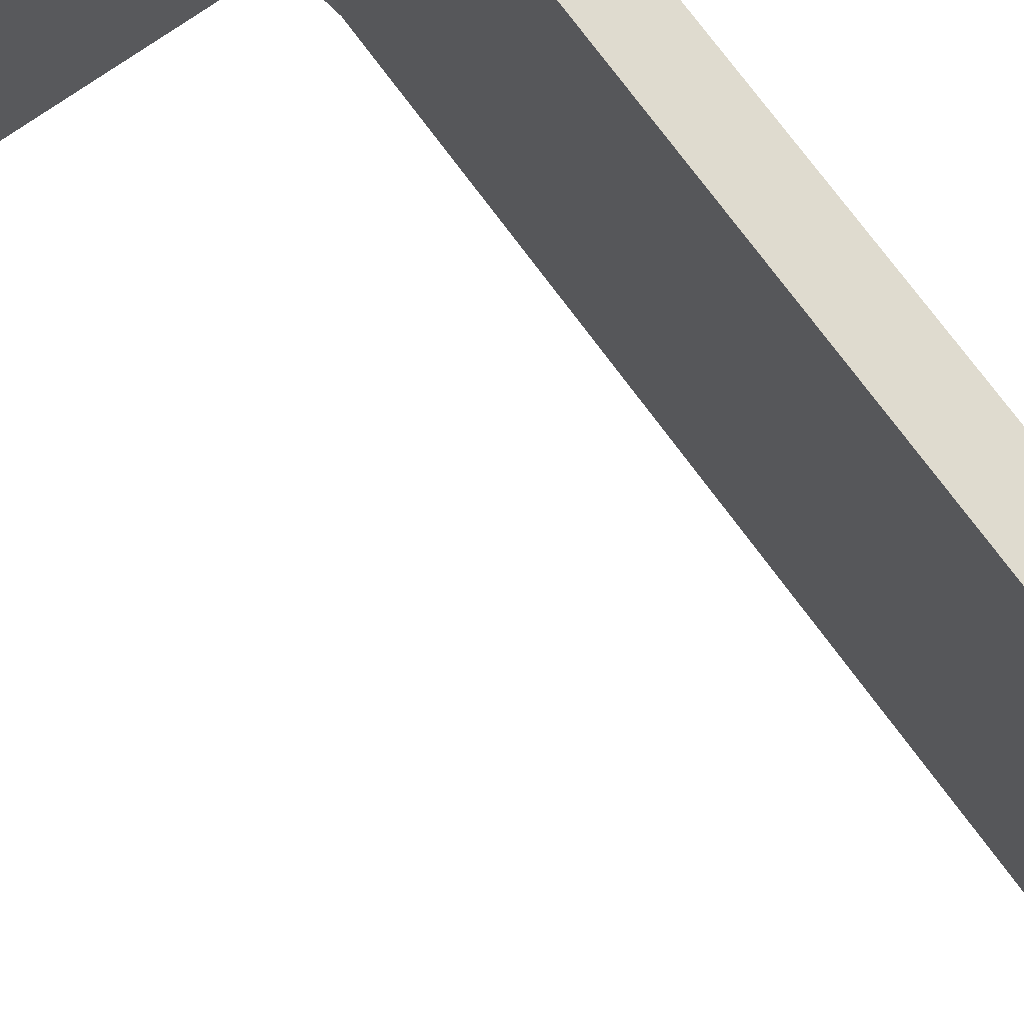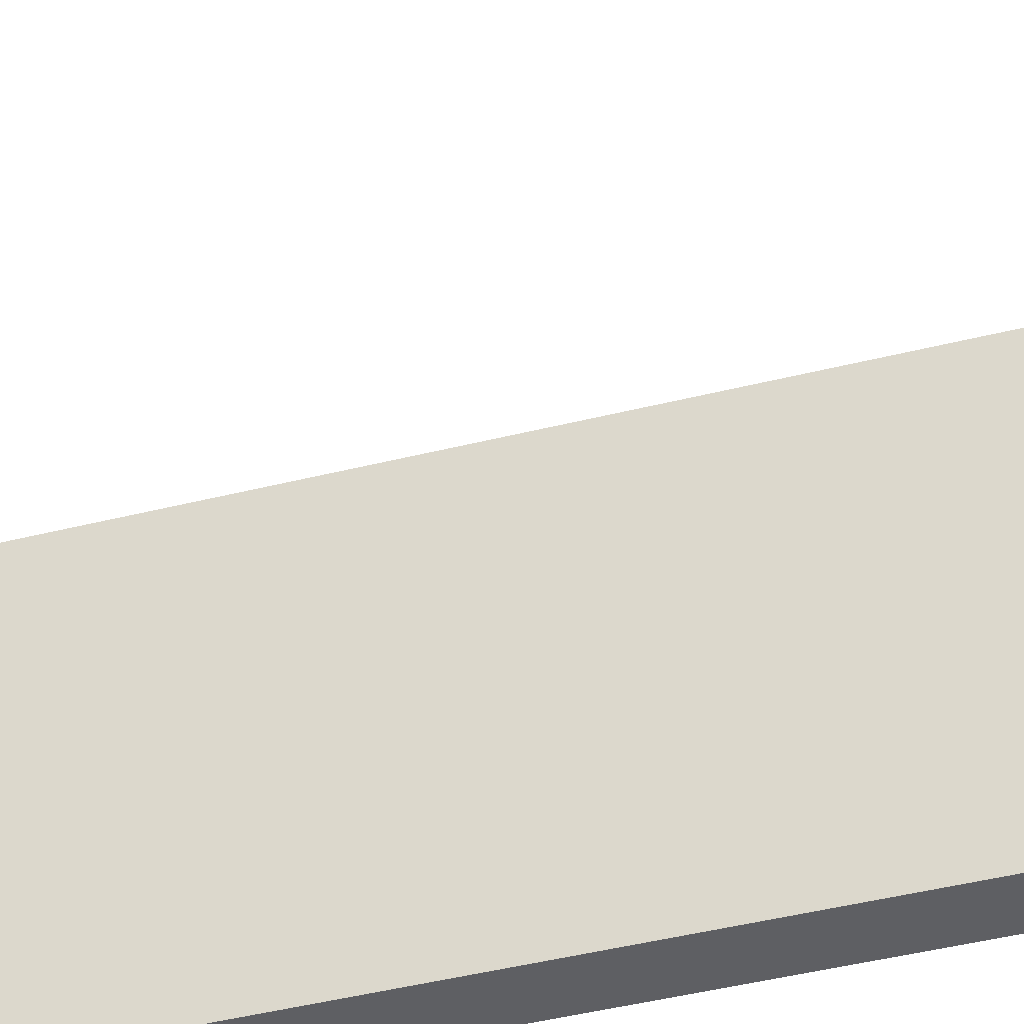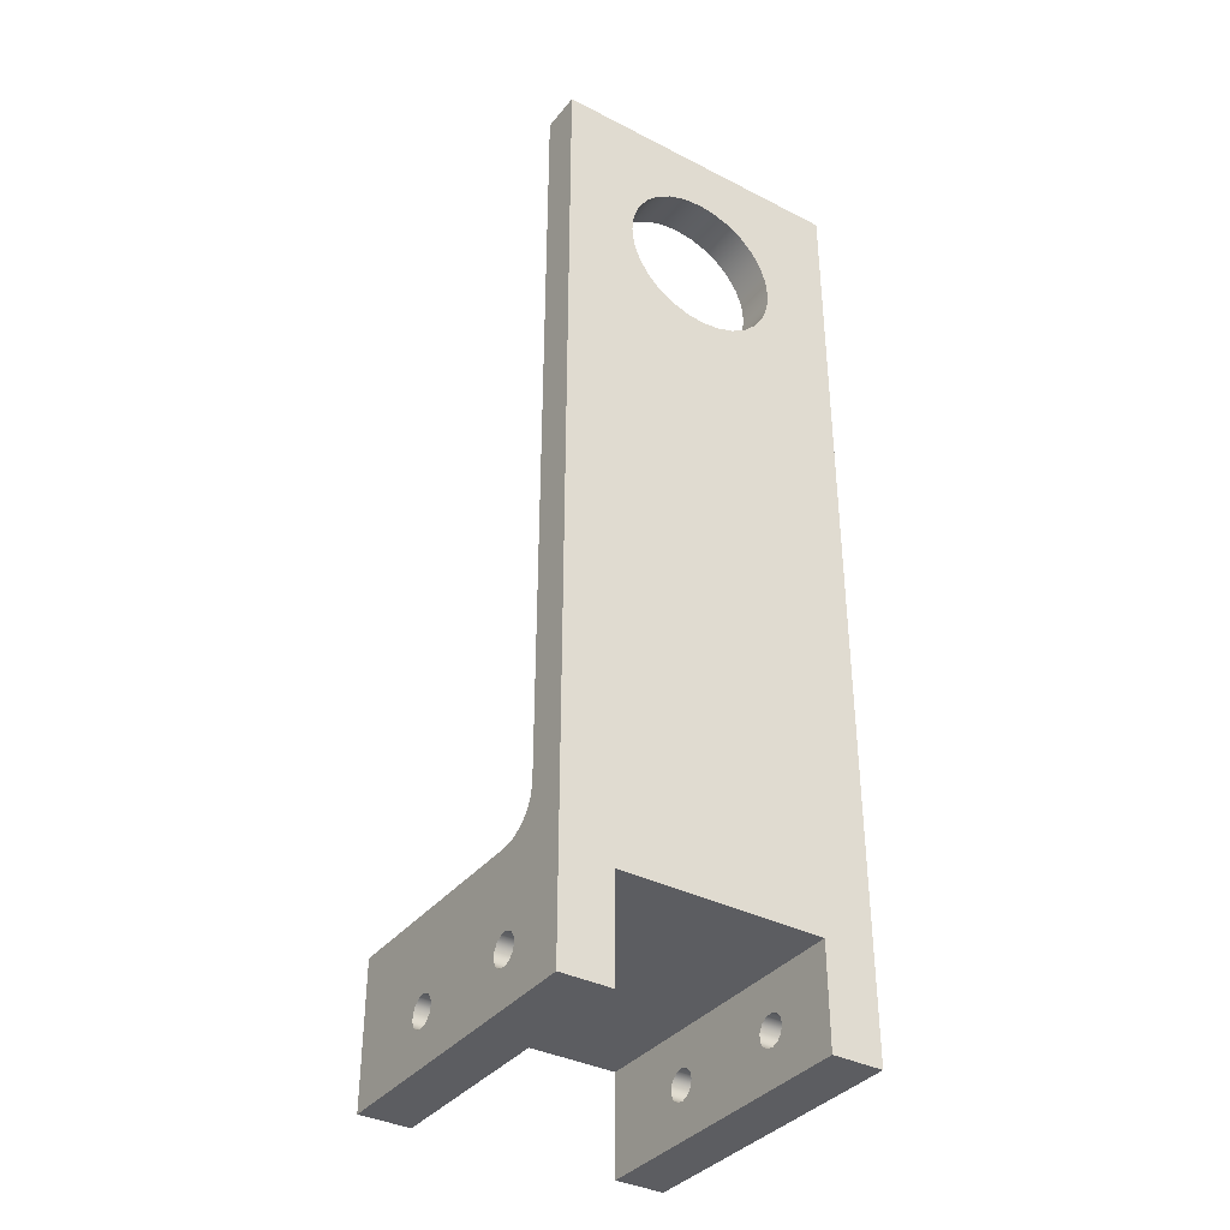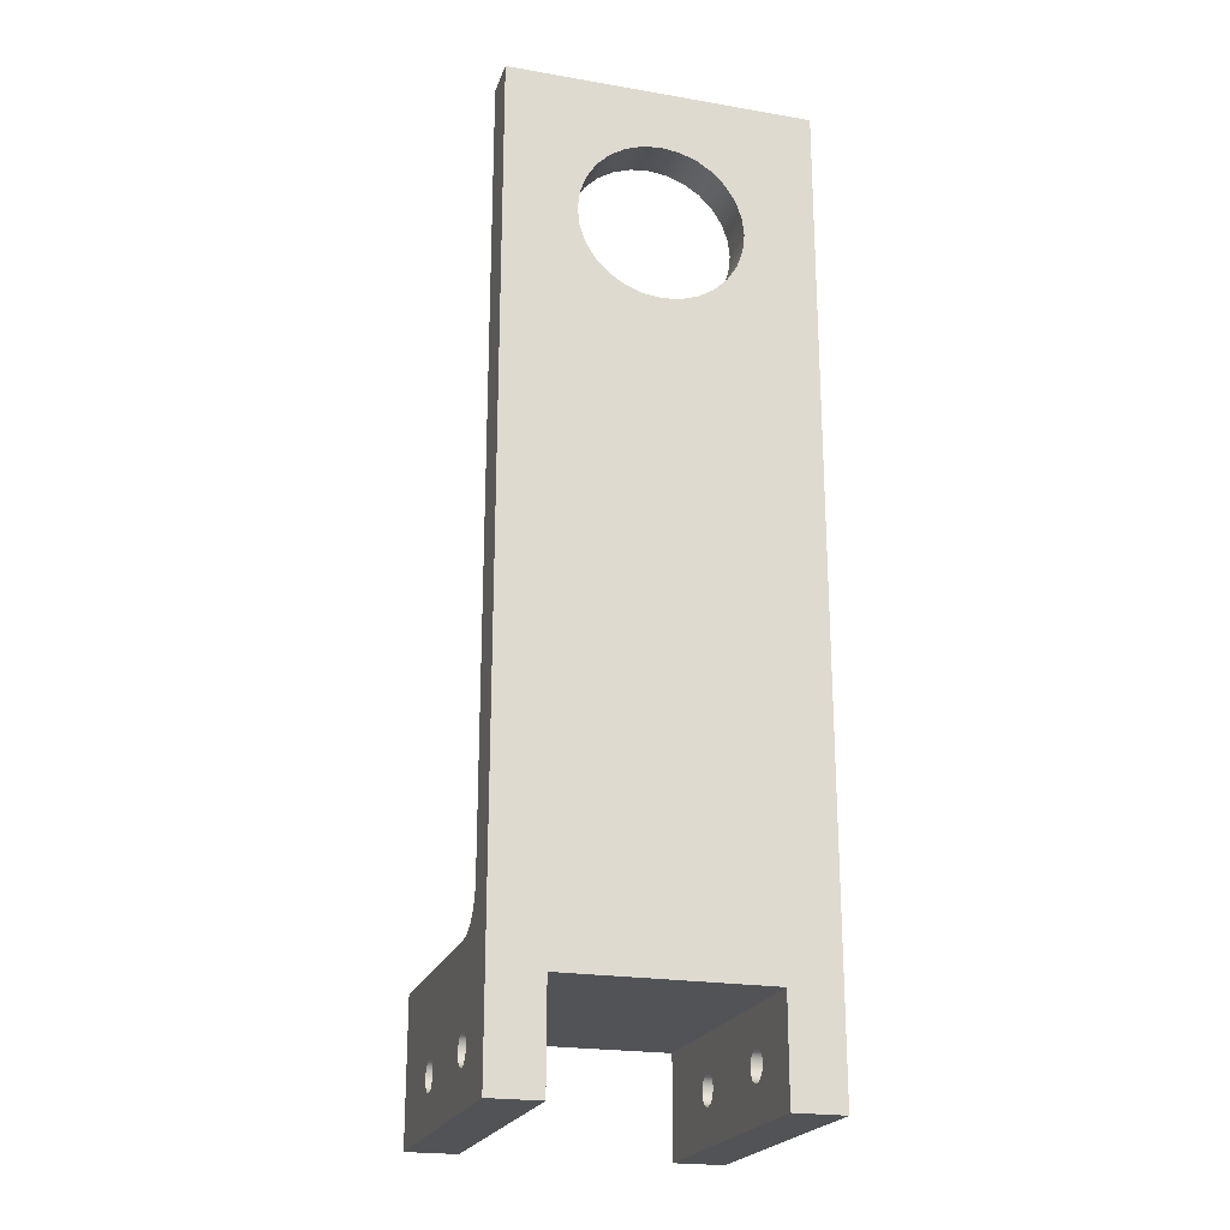
<metadata>
{"format":"obj","ext":"obj","renderer":"f3d","projection":"perspective","resolution":1024,"background":"white","views":[{"elev":70.4,"azim":144.3,"up":"+Z"},{"elev":-41.8,"azim":107.2,"up":"+Z"},{"elev":-36.5,"azim":-123.6,"up":"+Y"},{"elev":-21.9,"azim":-106.6,"up":"+Y"}]}
</metadata>
<code>
v 3.7 -1 6
v 3.734 -1.139 6
v 3.83 -1.247 6
v 3.964 -1.298 6
v 4.106 -1.281 6
v 4.225 -1.199 6
v 4.291 -1.072 6
v 4.291 -0.9282 6
v 4.225 -0.8011 6
v 4.106 -0.7195 6
v 3.964 -0.7022 6
v 3.83 -0.7531 6
v 3.734 -0.8606 6
v 3.7 -1 5
v 3.734 -0.8606 5
v 3.83 -0.7531 5
v 3.964 -0.7022 5
v 4.106 -0.7195 5
v 4.225 -0.8011 5
v 4.291 -0.9282 5
v 4.291 -1.072 5
v 4.225 -1.199 5
v 4.106 -1.281 5
v 3.964 -1.298 5
v 3.83 -1.247 5
v 3.734 -1.139 5
v 3.7 -1 5
v 3.7 -1 6
v 3.7 -1 1
v 3.734 -1.139 1
v 3.83 -1.247 1
v 3.964 -1.298 1
v 4.106 -1.281 1
v 4.225 -1.199 1
v 4.291 -1.072 1
v 4.291 -0.9282 1
v 4.225 -0.8011 1
v 4.106 -0.7195 1
v 3.964 -0.7022 1
v 3.83 -0.7531 1
v 3.734 -0.8606 1
v 3.7 -1 0
v 3.734 -0.8606 0
v 3.83 -0.7531 0
v 3.964 -0.7022 0
v 4.106 -0.7195 0
v 4.225 -0.8011 0
v 4.291 -0.9282 0
v 4.291 -1.072 0
v 4.225 -1.199 0
v 4.106 -1.281 0
v 3.964 -1.298 0
v 3.83 -1.247 0
v 3.734 -1.139 0
v 3.7 -1 0
v 3.7 -1 1
v 1.2 -1 6
v 1.234 -1.139 6
v 1.33 -1.247 6
v 1.464 -1.298 6
v 1.606 -1.281 6
v 1.725 -1.199 6
v 1.791 -1.072 6
v 1.791 -0.9282 6
v 1.725 -0.8011 6
v 1.606 -0.7195 6
v 1.464 -0.7022 6
v 1.33 -0.7531 6
v 1.234 -0.8606 6
v 1.2 -1 5
v 1.234 -0.8606 5
v 1.33 -0.7531 5
v 1.464 -0.7022 5
v 1.606 -0.7195 5
v 1.725 -0.8011 5
v 1.791 -0.9282 5
v 1.791 -1.072 5
v 1.725 -1.199 5
v 1.606 -1.281 5
v 1.464 -1.298 5
v 1.33 -1.247 5
v 1.234 -1.139 5
v 1.2 -1 5
v 1.2 -1 6
v 1.2 -1 1
v 1.234 -1.139 1
v 1.33 -1.247 1
v 1.464 -1.298 1
v 1.606 -1.281 1
v 1.725 -1.199 1
v 1.791 -1.072 1
v 1.791 -0.9282 1
v 1.725 -0.8011 1
v 1.606 -0.7195 1
v 1.464 -0.7022 1
v 1.33 -0.7531 1
v 1.234 -0.8606 1
v 1.2 -1 0
v 1.234 -0.8606 0
v 1.33 -0.7531 0
v 1.464 -0.7022 0
v 1.606 -0.7195 0
v 1.725 -0.8011 0
v 1.791 -0.9282 0
v 1.791 -1.072 0
v 1.725 -1.199 0
v 1.606 -1.281 0
v 1.464 -1.298 0
v 1.33 -1.247 0
v 1.234 -1.139 0
v 1.2 -1 0
v 1.2 -1 1
v 0.8 14 4.6
v 0.8 13.64 4.56
v 0.8 13.31 4.442
v 0.8 13 4.251
v 0.8 12.75 3.998
v 0.8 12.56 3.694
v 0.8 12.44 3.356
v 0.8 12.4 3
v 0.8 12.44 2.644
v 0.8 12.56 2.306
v 0.8 12.75 2.002
v 0.8 13 1.749
v 0.8 13.31 1.558
v 0.8 13.64 1.44
v 0.8 14 1.4
v 0.8 14.36 1.44
v 0.8 14.69 1.558
v 0.8 15 1.749
v 0.8 15.25 2.002
v 0.8 15.44 2.306
v 0.8 15.56 2.644
v 0.8 15.6 3
v 0.8 15.56 3.356
v 0.8 15.44 3.694
v 0.8 15.25 3.998
v 0.8 15 4.251
v 0.8 14.69 4.442
v 0.8 14.36 4.56
v 0 14 4.6
v 0 14.36 4.56
v 0 14.69 4.442
v 0 15 4.251
v 0 15.25 3.998
v 0 15.44 3.694
v 0 15.56 3.356
v 0 15.6 3
v 0 15.56 2.644
v 0 15.44 2.306
v 0 15.25 2.002
v 0 15 1.749
v 0 14.69 1.558
v 0 14.36 1.44
v 0 14 1.4
v 0 13.64 1.44
v 0 13.31 1.558
v 0 13 1.749
v 0 12.75 2.002
v 0 12.56 2.306
v 0 12.44 2.644
v 0 12.4 3
v 0 12.44 3.356
v 0 12.56 3.694
v 0 12.75 3.998
v 0 13 4.251
v 0 13.31 4.442
v 0 13.64 4.56
v 0.8 14 4.6
v 0 14 4.6
v 0 -2 1
v 0 -2 0
v 6 -2 0
v 6 -2 1
v 3.7 -1 1
v 3.734 -0.8606 1
v 3.83 -0.7531 1
v 3.964 -0.7022 1
v 4.106 -0.7195 1
v 4.225 -0.8011 1
v 4.291 -0.9282 1
v 4.291 -1.072 1
v 4.225 -1.199 1
v 4.106 -1.281 1
v 3.964 -1.298 1
v 3.83 -1.247 1
v 3.734 -1.139 1
v 1.2 -1 1
v 1.234 -0.8606 1
v 1.33 -0.7531 1
v 1.464 -0.7022 1
v 1.606 -0.7195 1
v 1.725 -0.8011 1
v 1.791 -0.9282 1
v 1.791 -1.072 1
v 1.725 -1.199 1
v 1.606 -1.281 1
v 1.464 -1.298 1
v 1.33 -1.247 1
v 1.234 -1.139 1
v 0 0 1
v 0 -2 1
v 6 -2 1
v 6 0 1
v 0 -2 6
v 0 -2 5
v 6 -2 5
v 6 -2 6
v 3.7 -1 5
v 3.734 -1.139 5
v 3.83 -1.247 5
v 3.964 -1.298 5
v 4.106 -1.281 5
v 4.225 -1.199 5
v 4.291 -1.072 5
v 4.291 -0.9282 5
v 4.225 -0.8011 5
v 4.106 -0.7195 5
v 3.964 -0.7022 5
v 3.83 -0.7531 5
v 3.734 -0.8606 5
v 1.2 -1 5
v 1.234 -1.139 5
v 1.33 -1.247 5
v 1.464 -1.298 5
v 1.606 -1.281 5
v 1.725 -1.199 5
v 1.791 -1.072 5
v 1.791 -0.9282 5
v 1.725 -0.8011 5
v 1.606 -0.7195 5
v 1.464 -0.7022 5
v 1.33 -0.7531 5
v 1.234 -0.8606 5
v 0 -2 5
v 0 0 5
v 6 0 5
v 6 -2 5
v 0.8 14 4.6
v 0.8 14.36 4.56
v 0.8 14.69 4.442
v 0.8 15 4.251
v 0.8 15.25 3.998
v 0.8 15.44 3.694
v 0.8 15.56 3.356
v 0.8 15.6 3
v 0.8 15.56 2.644
v 0.8 15.44 2.306
v 0.8 15.25 2.002
v 0.8 15 1.749
v 0.8 14.69 1.558
v 0.8 14.36 1.44
v 0.8 14 1.4
v 0.8 13.64 1.44
v 0.8 13.31 1.558
v 0.8 13 1.749
v 0.8 12.75 2.002
v 0.8 12.56 2.306
v 0.8 12.44 2.644
v 0.8 12.4 3
v 0.8 12.44 3.356
v 0.8 12.56 3.694
v 0.8 12.75 3.998
v 0.8 13 4.251
v 0.8 13.31 4.442
v 0.8 13.64 4.56
v 0.8 1.6 0
v 0.8 16.8 0
v 0.8 16.8 6
v 0.8 1.6 6
v 1.6 0.8 0
v 1.353 0.8392 0
v 1.13 0.9528 0
v 0.9528 1.13 0
v 0.8392 1.353 0
v 0.8 1.6 0
v 0.8 1.6 6
v 0.8392 1.353 6
v 0.9528 1.13 6
v 1.13 0.9528 6
v 1.353 0.8392 6
v 1.6 0.8 6
v 6 0.8 0
v 1.6 0.8 0
v 1.6 0.8 6
v 6 0.8 6
v 6 -2 0
v 6 0.8 0
v 6 0.8 6
v 6 -2 6
v 6 -2 5
v 6 0 5
v 6 0 1
v 6 -2 1
v 0 0 1
v 6 0 1
v 6 0 5
v 0 0 5
v 0 14 4.6
v 0 13.64 4.56
v 0 13.31 4.442
v 0 13 4.251
v 0 12.75 3.998
v 0 12.56 3.694
v 0 12.44 3.356
v 0 12.4 3
v 0 12.44 2.644
v 0 12.56 2.306
v 0 12.75 2.002
v 0 13 1.749
v 0 13.31 1.558
v 0 13.64 1.44
v 0 14 1.4
v 0 14.36 1.44
v 0 14.69 1.558
v 0 15 1.749
v 0 15.25 2.002
v 0 15.44 2.306
v 0 15.56 2.644
v 0 15.6 3
v 0 15.56 3.356
v 0 15.44 3.694
v 0 15.25 3.998
v 0 15 4.251
v 0 14.69 4.442
v 0 14.36 4.56
v 0 16.8 0
v 0 -2 0
v 0 -2 1
v 0 0 1
v 0 0 5
v 0 -2 5
v 0 -2 6
v 0 16.8 6
v 0.8 16.8 0
v 0 16.8 0
v 0 16.8 6
v 0.8 16.8 6
v 3.7 -1 6
v 3.734 -0.8606 6
v 3.83 -0.7531 6
v 3.964 -0.7022 6
v 4.106 -0.7195 6
v 4.225 -0.8011 6
v 4.291 -0.9282 6
v 4.291 -1.072 6
v 4.225 -1.199 6
v 4.106 -1.281 6
v 3.964 -1.298 6
v 3.83 -1.247 6
v 3.734 -1.139 6
v 1.2 -1 6
v 1.234 -0.8606 6
v 1.33 -0.7531 6
v 1.464 -0.7022 6
v 1.606 -0.7195 6
v 1.725 -0.8011 6
v 1.791 -0.9282 6
v 1.791 -1.072 6
v 1.725 -1.199 6
v 1.606 -1.281 6
v 1.464 -1.298 6
v 1.33 -1.247 6
v 1.234 -1.139 6
v 0.8 16.8 6
v 0 16.8 6
v 0 -2 6
v 6 -2 6
v 6 0.8 6
v 1.6 0.8 6
v 1.353 0.8392 6
v 1.13 0.9528 6
v 0.9528 1.13 6
v 0.8392 1.353 6
v 0.8 1.6 6
v 3.7 -1 0
v 3.734 -1.139 0
v 3.83 -1.247 0
v 3.964 -1.298 0
v 4.106 -1.281 0
v 4.225 -1.199 0
v 4.291 -1.072 0
v 4.291 -0.9282 0
v 4.225 -0.8011 0
v 4.106 -0.7195 0
v 3.964 -0.7022 0
v 3.83 -0.7531 0
v 3.734 -0.8606 0
v 1.2 -1 0
v 1.234 -1.139 0
v 1.33 -1.247 0
v 1.464 -1.298 0
v 1.606 -1.281 0
v 1.725 -1.199 0
v 1.791 -1.072 0
v 1.791 -0.9282 0
v 1.725 -0.8011 0
v 1.606 -0.7195 0
v 1.464 -0.7022 0
v 1.33 -0.7531 0
v 1.234 -0.8606 0
v 0 16.8 0
v 0.8 16.8 0
v 0.8 1.6 0
v 0.8392 1.353 0
v 0.9528 1.13 0
v 1.13 0.9528 0
v 1.353 0.8392 0
v 1.6 0.8 0
v 6 0.8 0
v 6 -2 0
v 0 -2 0
g 8b32dfc6-e349-11ea-bbe9-54bf646e7e1f
f 2 26 1
f 1 26 27
f 28 14 13
f 13 14 15
f 13 15 16
f 2 3 26
f 26 3 25
f 25 3 4
f 25 4 24
f 24 4 5
f 24 5 23
f 23 5 6
f 23 6 22
f 22 6 7
f 22 7 21
f 21 7 8
f 21 8 20
f 20 8 9
f 20 9 19
f 19 9 10
f 19 10 18
f 18 10 11
f 18 11 17
f 17 11 12
f 17 12 16
f 16 12 13
g 8b33a33a-e349-11ea-a0c9-54bf646e7e1f
f 30 54 29
f 29 54 55
f 56 42 41
f 41 42 43
f 41 43 44
f 30 31 54
f 54 31 53
f 53 31 32
f 53 32 52
f 52 32 33
f 52 33 51
f 51 33 34
f 51 34 50
f 50 34 35
f 50 35 49
f 49 35 36
f 49 36 48
f 48 36 37
f 48 37 47
f 47 37 38
f 47 38 46
f 46 38 39
f 46 39 45
f 45 39 40
f 45 40 44
f 44 40 41
g 8b348d58-e349-11ea-ac30-54bf646e7e1f
f 58 82 57
f 57 82 83
f 84 70 69
f 69 70 71
f 69 71 72
f 58 59 82
f 82 59 81
f 81 59 60
f 81 60 80
f 80 60 61
f 80 61 79
f 79 61 62
f 79 62 78
f 78 62 63
f 78 63 77
f 77 63 64
f 77 64 76
f 76 64 65
f 76 65 75
f 75 65 66
f 75 66 74
f 74 66 67
f 74 67 73
f 73 67 68
f 73 68 72
f 72 68 69
g 8b3550d4-e349-11ea-a2da-54bf646e7e1f
f 86 110 85
f 85 110 111
f 112 98 97
f 97 98 99
f 97 99 100
f 86 87 110
f 110 87 109
f 109 87 88
f 109 88 108
f 108 88 89
f 108 89 107
f 107 89 90
f 107 90 106
f 106 90 91
f 106 91 105
f 105 91 92
f 105 92 104
f 104 92 93
f 104 93 103
f 103 93 94
f 103 94 102
f 102 94 95
f 102 95 101
f 101 95 96
f 101 96 100
f 100 96 97
g 8afdec86-e349-11ea-859c-54bf646e7e1f
f 114 168 113
f 113 168 170
f 169 141 140
f 140 141 142
f 140 142 139
f 139 142 143
f 139 143 138
f 138 143 144
f 138 144 137
f 137 144 145
f 137 145 136
f 136 145 146
f 136 146 135
f 135 146 147
f 135 147 134
f 134 147 148
f 134 148 133
f 133 148 149
f 133 149 132
f 132 149 150
f 132 150 131
f 131 150 151
f 131 151 130
f 130 151 152
f 130 152 129
f 129 152 153
f 129 153 128
f 128 153 154
f 128 154 127
f 127 154 155
f 127 155 126
f 126 155 156
f 126 156 125
f 125 156 157
f 125 157 124
f 124 157 158
f 124 158 123
f 123 158 159
f 123 159 122
f 122 159 160
f 122 160 121
f 121 160 161
f 121 161 120
f 120 161 162
f 120 162 119
f 119 162 163
f 119 163 118
f 118 163 164
f 118 164 117
f 117 164 165
f 117 165 116
f 116 165 166
f 116 166 115
f 115 166 167
f 115 167 114
f 114 167 168
g 8aceecb6-e349-11ea-b008-54bf646e7e1f
f 171 172 174
f 174 172 173
g 8acf88f6-e349-11ea-8727-54bf646e7e1f
f 176 194 175
f 175 194 195
f 175 195 187
f 187 195 196
f 187 196 186
f 186 196 197
f 186 197 185
f 185 197 202
f 185 202 203
f 194 176 193
f 193 176 177
f 193 177 192
f 192 177 178
f 192 178 201
f 201 178 204
f 204 178 179
f 204 179 180
f 180 181 204
f 204 181 182
f 204 182 203
f 203 182 183
f 203 183 184
f 184 185 203
f 189 201 188
f 188 201 202
f 188 202 200
f 200 202 199
f 199 202 198
f 198 202 197
f 189 190 201
f 201 190 191
f 201 191 192
g 8ad02540-e349-11ea-b5af-54bf646e7e1f
f 205 206 208
f 208 206 207
g 8ad09a82-e349-11ea-b9d3-54bf646e7e1f
f 210 228 209
f 209 228 229
f 209 229 221
f 221 229 230
f 221 230 220
f 220 230 231
f 220 231 219
f 219 231 236
f 219 236 237
f 228 210 227
f 227 210 211
f 227 211 226
f 226 211 212
f 226 212 235
f 235 212 238
f 238 212 213
f 238 213 214
f 214 215 238
f 238 215 216
f 238 216 237
f 237 216 217
f 237 217 218
f 218 219 237
f 223 235 222
f 222 235 236
f 222 236 234
f 234 236 233
f 233 236 232
f 232 236 231
f 223 224 235
f 235 224 225
f 235 225 226
g 8a9feccc-e349-11ea-9d90-54bf646e7e1f
f 266 239 269
f 269 239 240
f 269 240 241
f 241 242 269
f 269 242 243
f 269 243 244
f 244 245 269
f 269 245 246
f 269 246 268
f 268 246 247
f 268 247 248
f 248 249 268
f 268 249 250
f 268 250 251
f 251 252 268
f 268 252 253
f 268 253 254
f 268 254 267
f 267 254 255
f 267 255 256
f 256 257 267
f 267 257 258
f 267 258 259
f 259 260 267
f 267 260 270
f 270 260 261
f 270 261 262
f 262 263 270
f 270 263 264
f 270 264 265
f 265 266 270
f 270 266 269
g 8aa013dc-e349-11ea-b21b-54bf646e7e1f
f 282 271 281
f 281 271 272
f 281 272 280
f 280 272 273
f 280 273 279
f 279 273 274
f 279 274 278
f 278 274 275
f 278 275 277
f 277 275 276
g 8aa061fe-e349-11ea-a37f-54bf646e7e1f
f 283 284 286
f 286 284 285
g 8aa0b01e-e349-11ea-b6e3-54bf646e7e1f
f 294 287 293
f 293 287 288
f 293 288 292
f 292 288 289
f 292 289 290
f 290 291 292
g 8aa0d72e-e349-11ea-ba5e-54bf646e7e1f
f 295 296 298
f 298 296 297
g 8aa12550-e349-11ea-a23c-54bf646e7e1f
f 326 299 334
f 334 299 300
f 334 300 331
f 331 300 301
f 331 301 302
f 302 303 331
f 331 303 304
f 331 304 305
f 305 306 331
f 331 306 330
f 330 306 307
f 330 307 308
f 308 309 330
f 330 309 310
f 330 310 311
f 311 312 330
f 330 312 327
f 330 327 328
f 312 313 327
f 327 313 314
f 327 314 315
f 315 316 327
f 327 316 317
f 327 317 318
f 318 319 327
f 327 319 320
f 327 320 334
f 334 320 321
f 334 321 322
f 322 323 334
f 334 323 324
f 334 324 325
f 325 326 334
f 328 329 330
f 332 333 331
f 331 333 334
g 8aa17374-e349-11ea-9fbc-54bf646e7e1f
f 335 336 338
f 338 336 337
g 8aa1c190-e349-11ea-843f-54bf646e7e1f
f 340 370 339
f 339 370 358
f 339 358 359
f 340 341 370
f 370 341 342
f 370 342 369
f 369 342 343
f 369 343 344
f 344 345 369
f 369 345 368
f 368 345 346
f 368 346 347
f 347 348 368
f 368 348 349
f 368 349 367
f 367 349 361
f 367 361 362
f 349 350 361
f 361 350 360
f 360 350 351
f 360 351 359
f 359 351 339
f 353 373 352
f 352 373 374
f 352 374 367
f 367 374 375
f 367 375 366
f 366 375 365
f 373 353 372
f 372 353 354
f 372 354 371
f 371 354 355
f 371 355 370
f 370 355 356
f 370 356 357
f 357 358 370
f 362 363 367
f 367 363 364
f 367 364 352
g 8aa20fb0-e349-11ea-b57f-54bf646e7e1f
f 377 395 376
f 376 395 396
f 376 396 409
f 409 396 397
f 409 397 398
f 395 377 394
f 394 377 378
f 394 378 393
f 393 378 379
f 393 379 412
f 412 379 411
f 411 379 380
f 411 380 381
f 381 382 411
f 411 382 383
f 411 383 410
f 410 383 384
f 410 384 385
f 385 386 410
f 410 386 409
f 409 386 387
f 409 387 388
f 388 376 409
f 390 412 389
f 389 412 405
f 389 405 406
f 390 391 412
f 412 391 392
f 412 392 393
f 398 399 409
f 409 399 408
f 408 399 400
f 408 400 407
f 407 400 401
f 407 401 406
f 406 401 389
f 403 404 402
f 402 404 412
f 412 404 405

</code>
